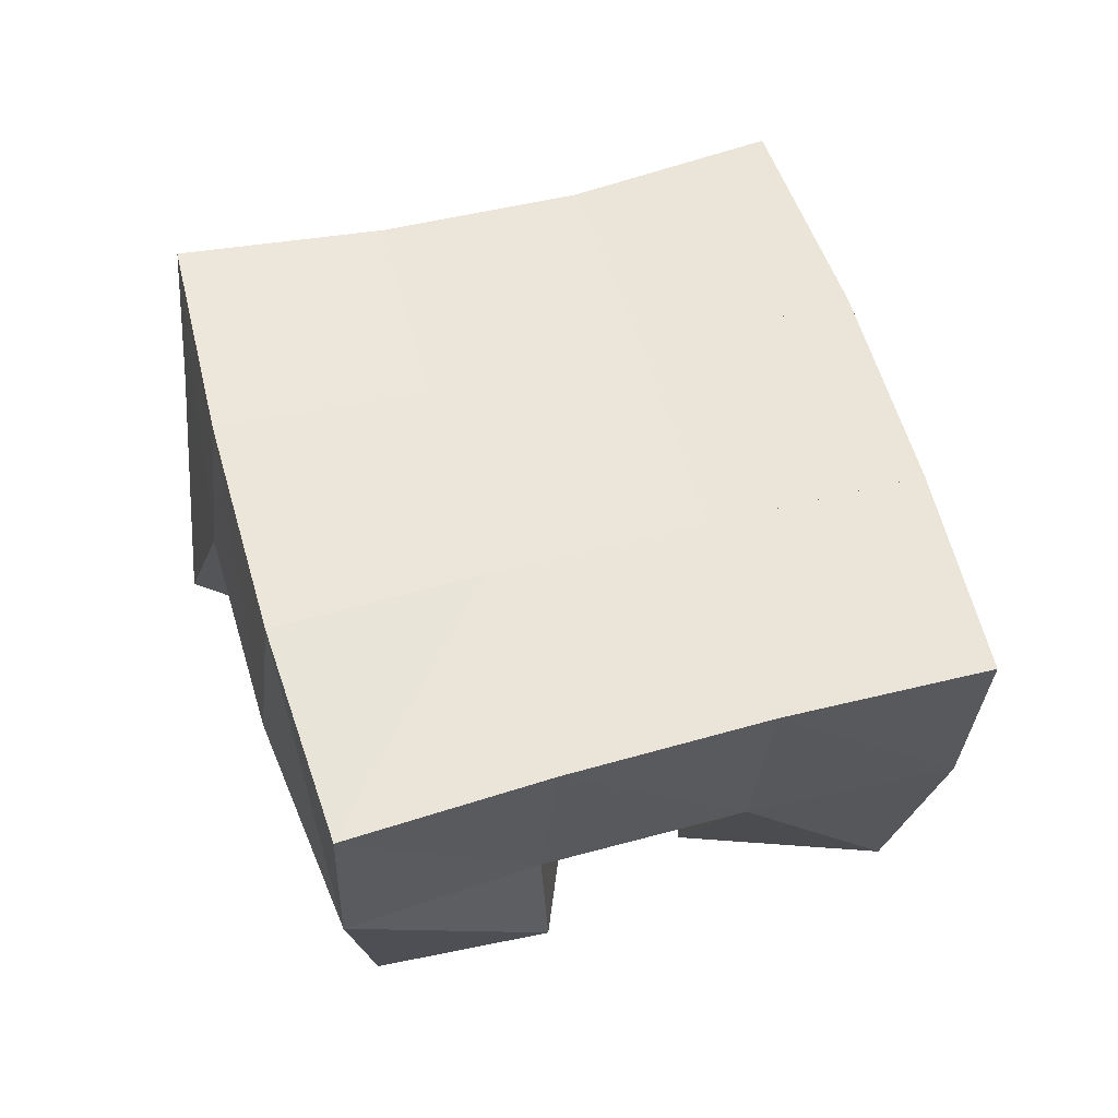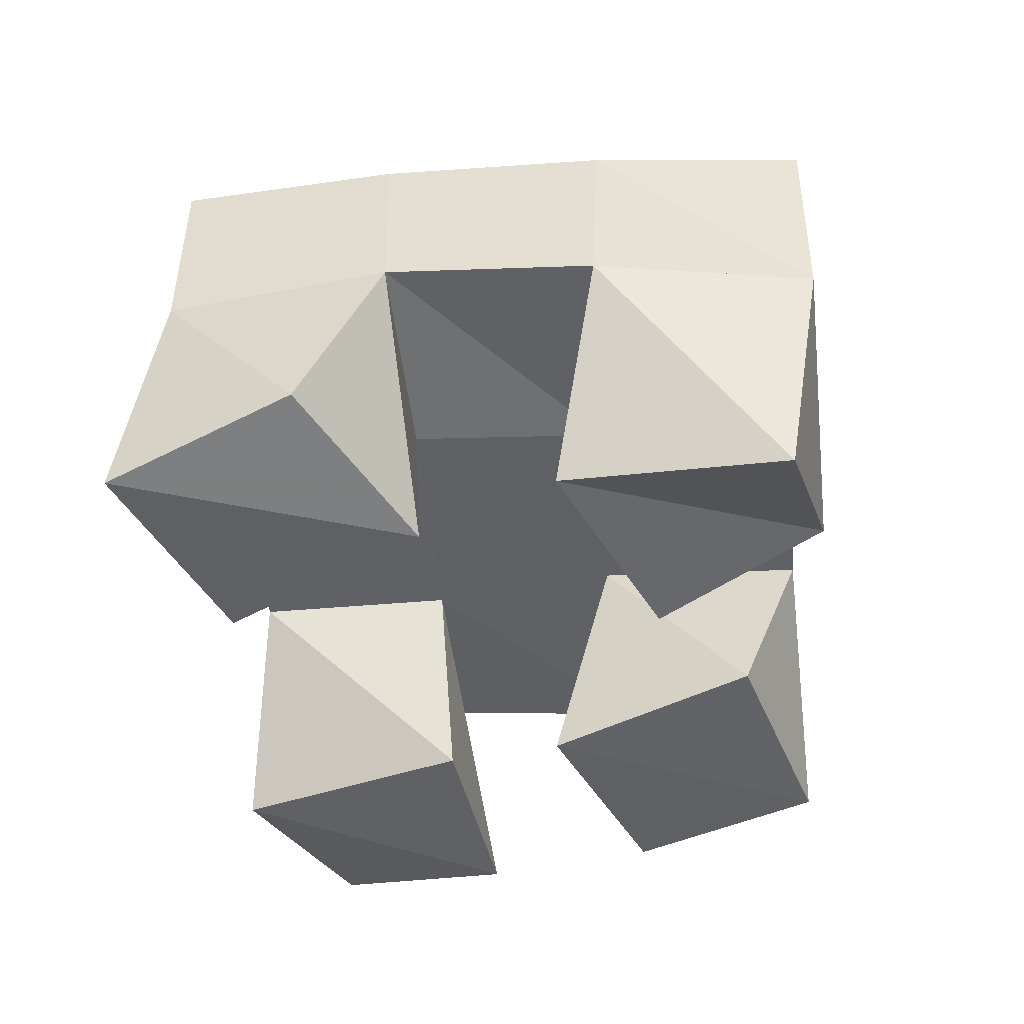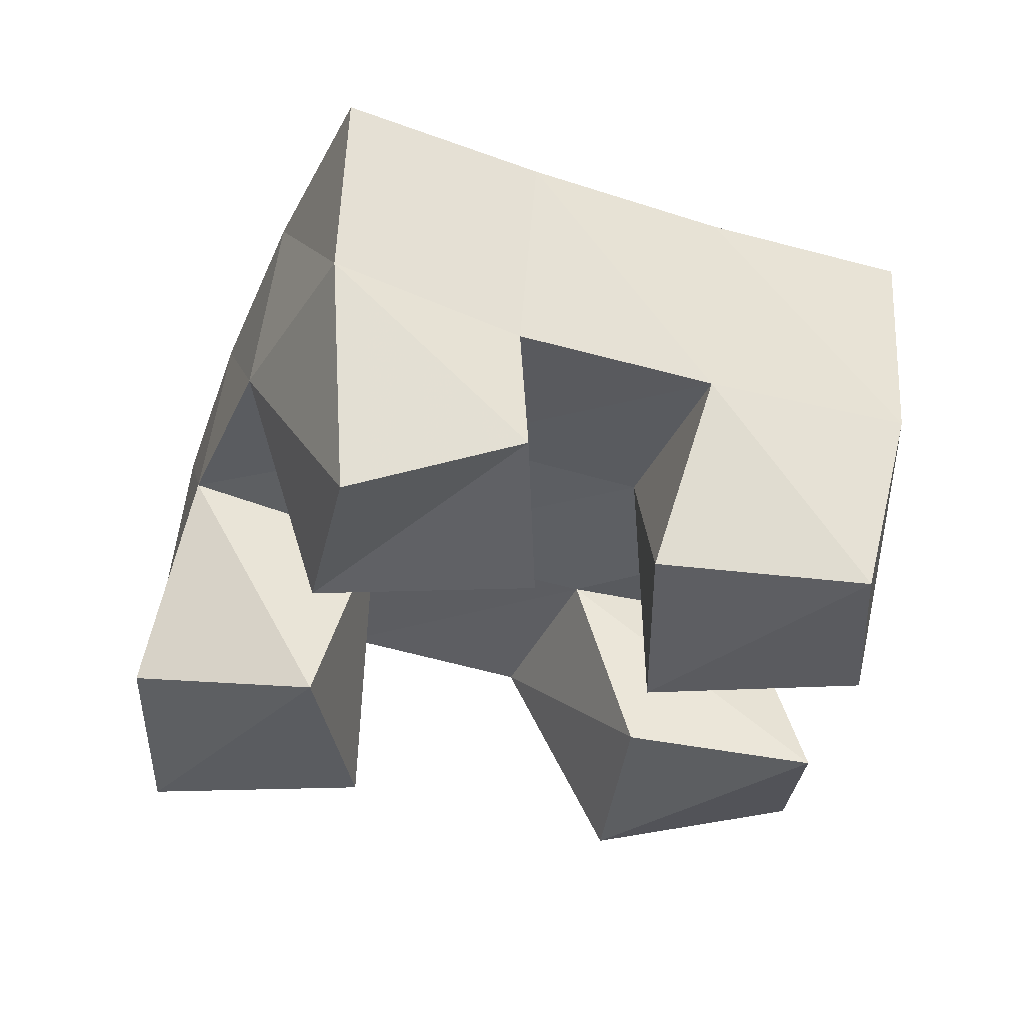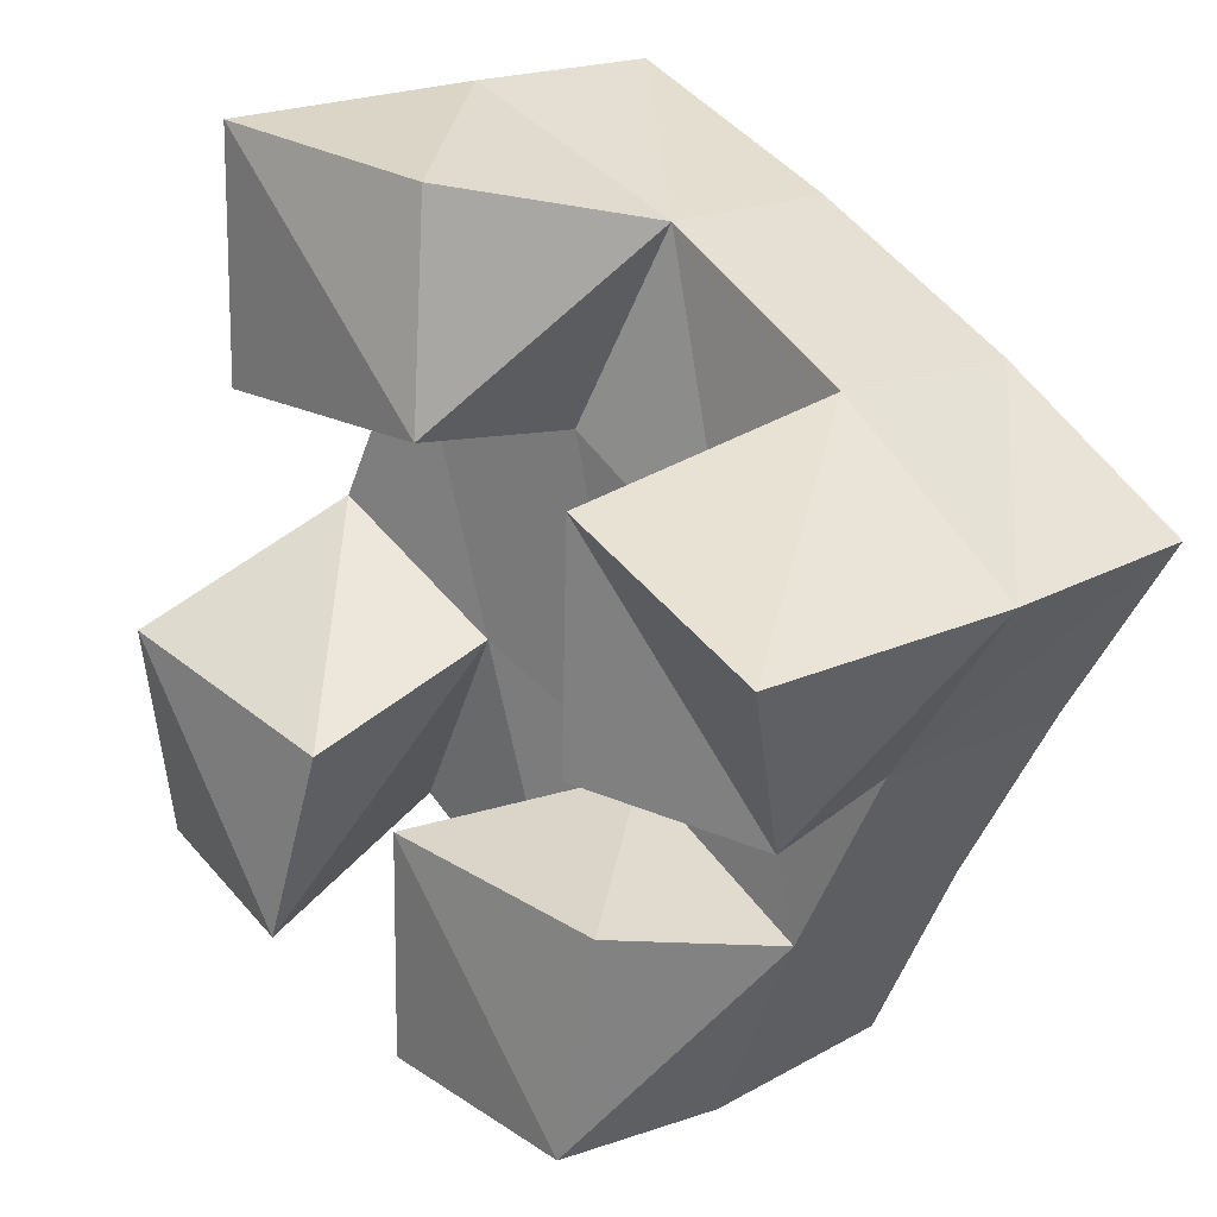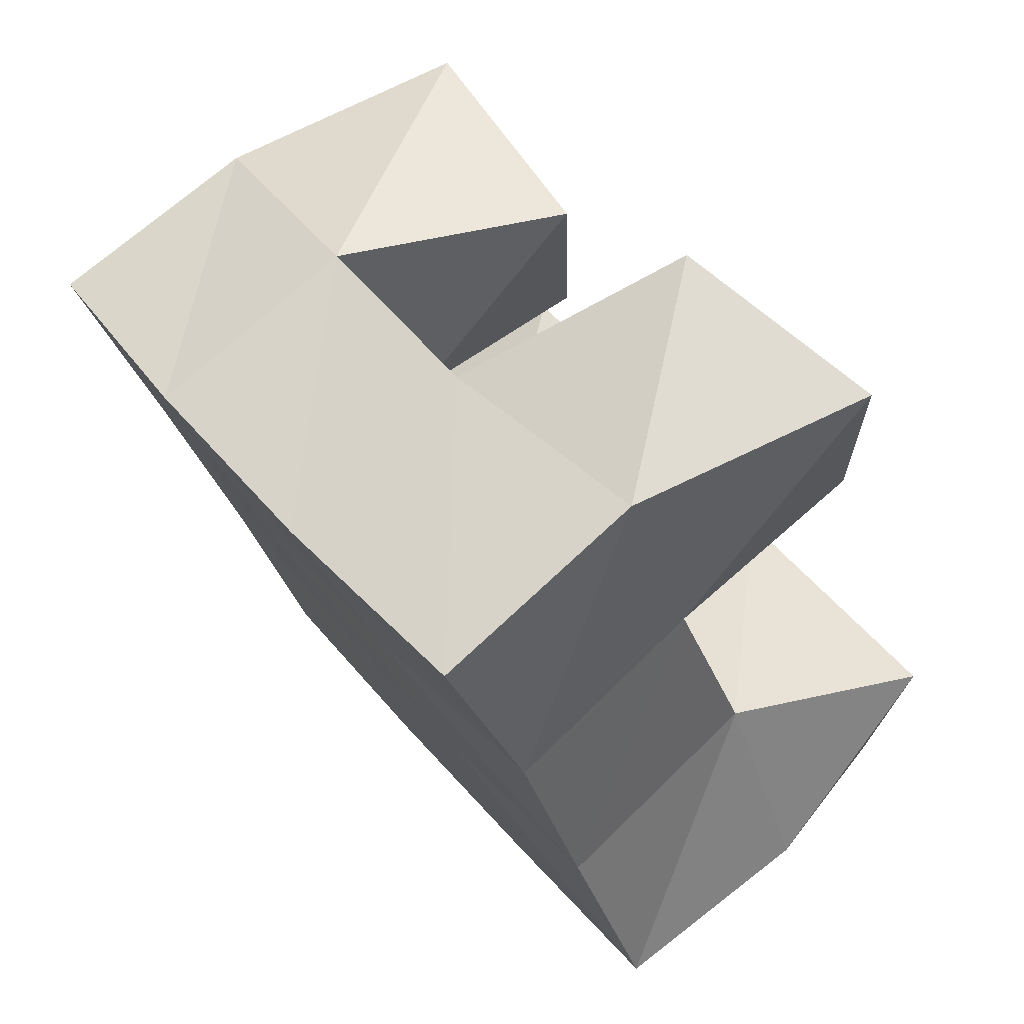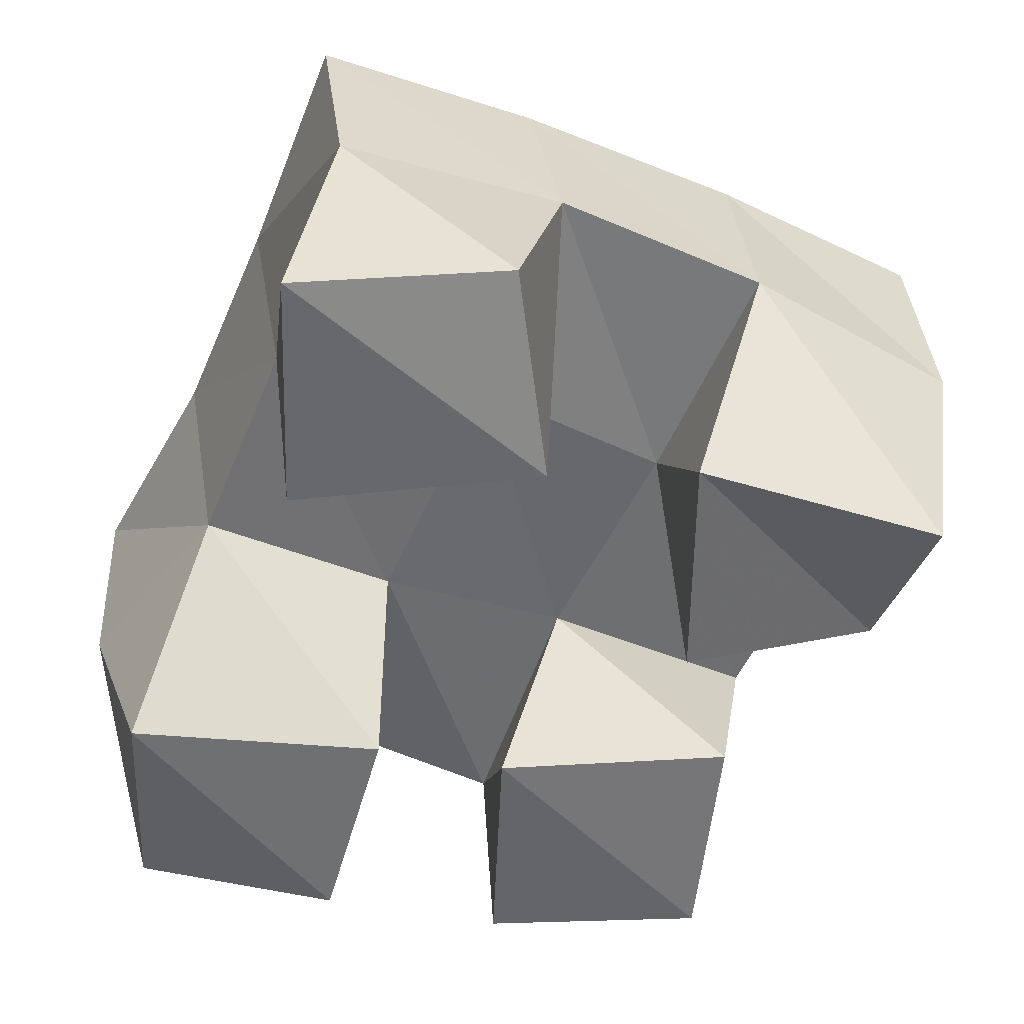
<metadata>
{"format":"obj","ext":"obj","renderer":"f3d","projection":"perspective","resolution":1024,"background":"white","views":[{"elev":61.1,"azim":99.3,"up":"+Y"},{"elev":-44.4,"azim":29.7,"up":"+Y"},{"elev":-34.2,"azim":94.9,"up":"+Y"},{"elev":23.9,"azim":46.1,"up":"+Z"},{"elev":73.8,"azim":-128.9,"up":"+Z"},{"elev":38.0,"azim":-3.8,"up":"+Z"}]}
</metadata>
<code>
v 1.697 0.1083 -0.02408
v 1.688 0.1486 0.01228
v 1.741 0.1 -0.02966
v 1.735 0.1495 -0.01544
v 1.699 0.1 0.0277
v 1.717 0.1442 0.05153
v 1.755 0.1027 0.01664
v 1.758 0.147 0.02999
v 1.825 0.1056 0.03647
v 1.823 0.1523 0.05829
v 1.869 0.1162 0.03442
v 1.866 0.1497 0.03656
v 1.826 0.1067 0.0898
v 1.845 0.1569 0.1048
v 1.879 0.1 0.07488
v 1.89 0.1546 0.0769
v 1.738 0.1 0.09188
v 1.736 0.1481 0.09505
v 1.793 0.1 0.09538
v 1.782 0.1499 0.08244
v 1.74 0.1001 0.1456
v 1.752 0.1522 0.1463
v 1.787 0.1082 0.1415
v 1.8 0.1582 0.1268
v 1.781 0.1007 -0.04137
v 1.781 0.1475 -0.03956
v 1.829 0.1 -0.04216
v 1.826 0.1479 -0.054
v 1.783 0.1 0.01153
v 1.8 0.151 0.01256
v 1.835 0.1044 0.007627
v 1.845 0.1488 -0.007818
v 1.689 0.1951 0.01117
v 1.733 0.1961 -0.01448
v 1.712 0.1953 0.05342
v 1.756 0.1975 0.03065
v 1.731 0.1961 0.09693
v 1.777 0.2003 0.07706
v 1.749 0.2015 0.1422
v 1.796 0.205 0.1221
v 1.779 0.1972 -0.03651
v 1.799 0.1986 0.009964
v 1.821 0.2016 0.0555
v 1.844 0.2055 0.0993
v 1.824 0.1976 -0.05623
v 1.844 0.1988 -0.011
v 1.866 0.201 0.03241
v 1.889 0.2037 0.07518
f 1 2 4
f 3 1 4
f 2 6 8
f 4 2 8
f 6 5 7
f 8 6 7
f 5 1 3
f 7 5 3
f 8 7 3
f 4 8 3
f 2 1 5
f 6 2 5
f 9 10 12
f 11 9 12
f 10 14 16
f 12 10 16
f 14 13 15
f 16 14 15
f 13 9 11
f 15 13 11
f 16 15 11
f 12 16 11
f 10 9 13
f 14 10 13
f 17 18 20
f 19 17 20
f 18 22 24
f 20 18 24
f 22 21 23
f 24 22 23
f 21 17 19
f 23 21 19
f 24 23 19
f 20 24 19
f 18 17 21
f 22 18 21
f 25 26 28
f 27 25 28
f 26 30 32
f 28 26 32
f 30 29 31
f 32 30 31
f 29 25 27
f 31 29 27
f 32 31 27
f 28 32 27
f 26 25 29
f 30 26 29
f 2 33 34
f 4 2 34
f 33 35 36
f 34 33 36
f 35 6 8
f 36 35 8
f 6 2 4
f 8 6 4
f 36 8 4
f 34 36 4
f 33 2 6
f 35 33 6
f 6 35 36
f 8 6 36
f 35 37 38
f 36 35 38
f 37 18 20
f 38 37 20
f 18 6 8
f 20 18 8
f 38 20 8
f 36 38 8
f 35 6 18
f 37 35 18
f 18 37 38
f 20 18 38
f 37 39 40
f 38 37 40
f 39 22 24
f 40 39 24
f 22 18 20
f 24 22 20
f 40 24 20
f 38 40 20
f 37 18 22
f 39 37 22
f 4 34 41
f 26 4 41
f 34 36 42
f 41 34 42
f 36 8 30
f 42 36 30
f 8 4 26
f 30 8 26
f 42 30 26
f 41 42 26
f 34 4 8
f 36 34 8
f 8 36 42
f 30 8 42
f 36 38 43
f 42 36 43
f 38 20 10
f 43 38 10
f 20 8 30
f 10 20 30
f 43 10 30
f 42 43 30
f 36 8 20
f 38 36 20
f 20 38 43
f 10 20 43
f 38 40 44
f 43 38 44
f 40 24 14
f 44 40 14
f 24 20 10
f 14 24 10
f 44 14 10
f 43 44 10
f 38 20 24
f 40 38 24
f 26 41 45
f 28 26 45
f 41 42 46
f 45 41 46
f 42 30 32
f 46 42 32
f 30 26 28
f 32 30 28
f 46 32 28
f 45 46 28
f 41 26 30
f 42 41 30
f 30 42 46
f 32 30 46
f 42 43 47
f 46 42 47
f 43 10 12
f 47 43 12
f 10 30 32
f 12 10 32
f 47 12 32
f 46 47 32
f 42 30 10
f 43 42 10
f 10 43 47
f 12 10 47
f 43 44 48
f 47 43 48
f 44 14 16
f 48 44 16
f 14 10 12
f 16 14 12
f 48 16 12
f 47 48 12
f 43 10 14
f 44 43 14

</code>
